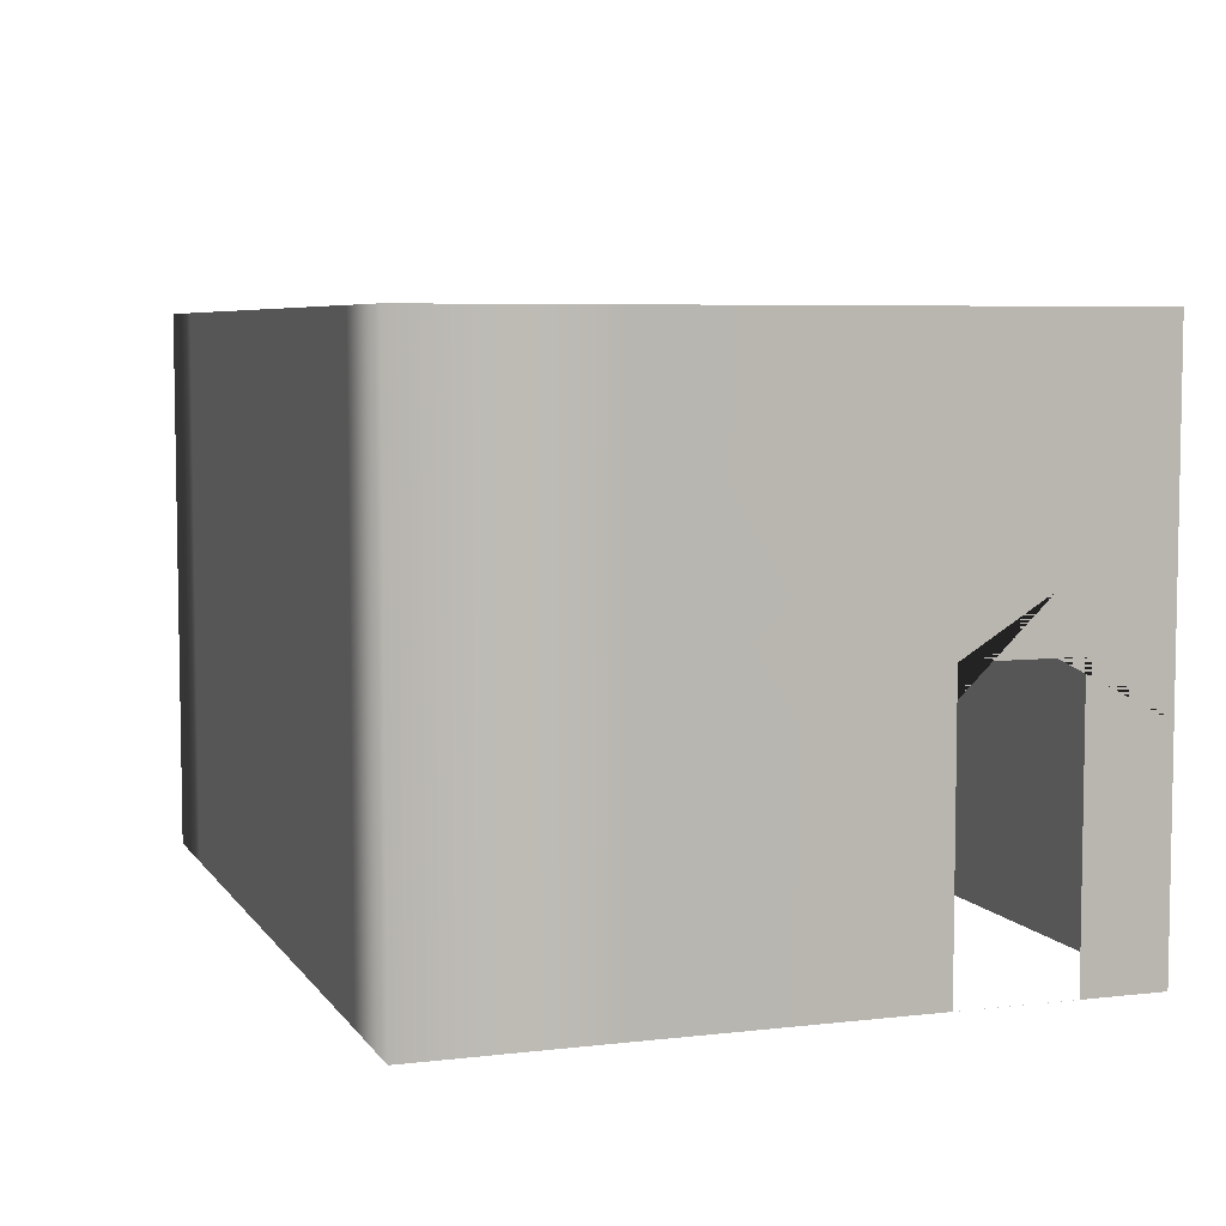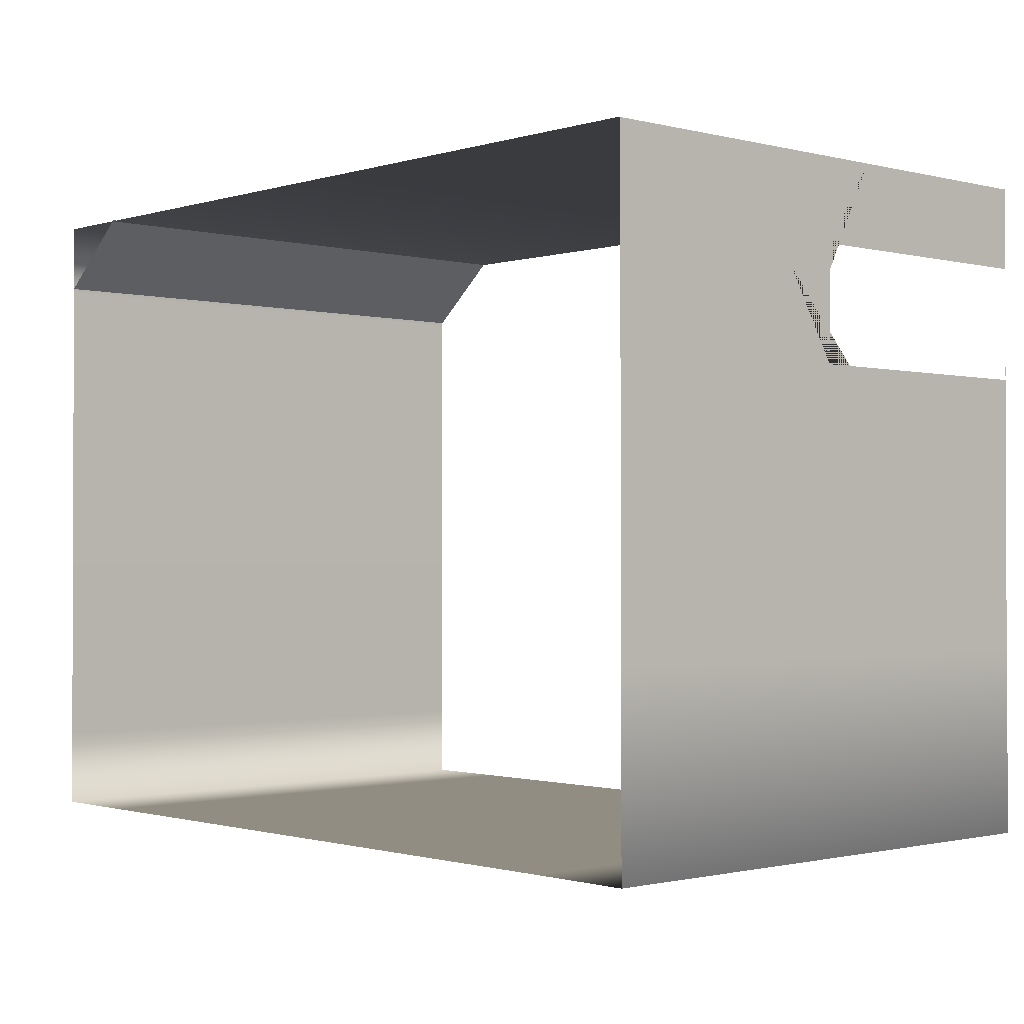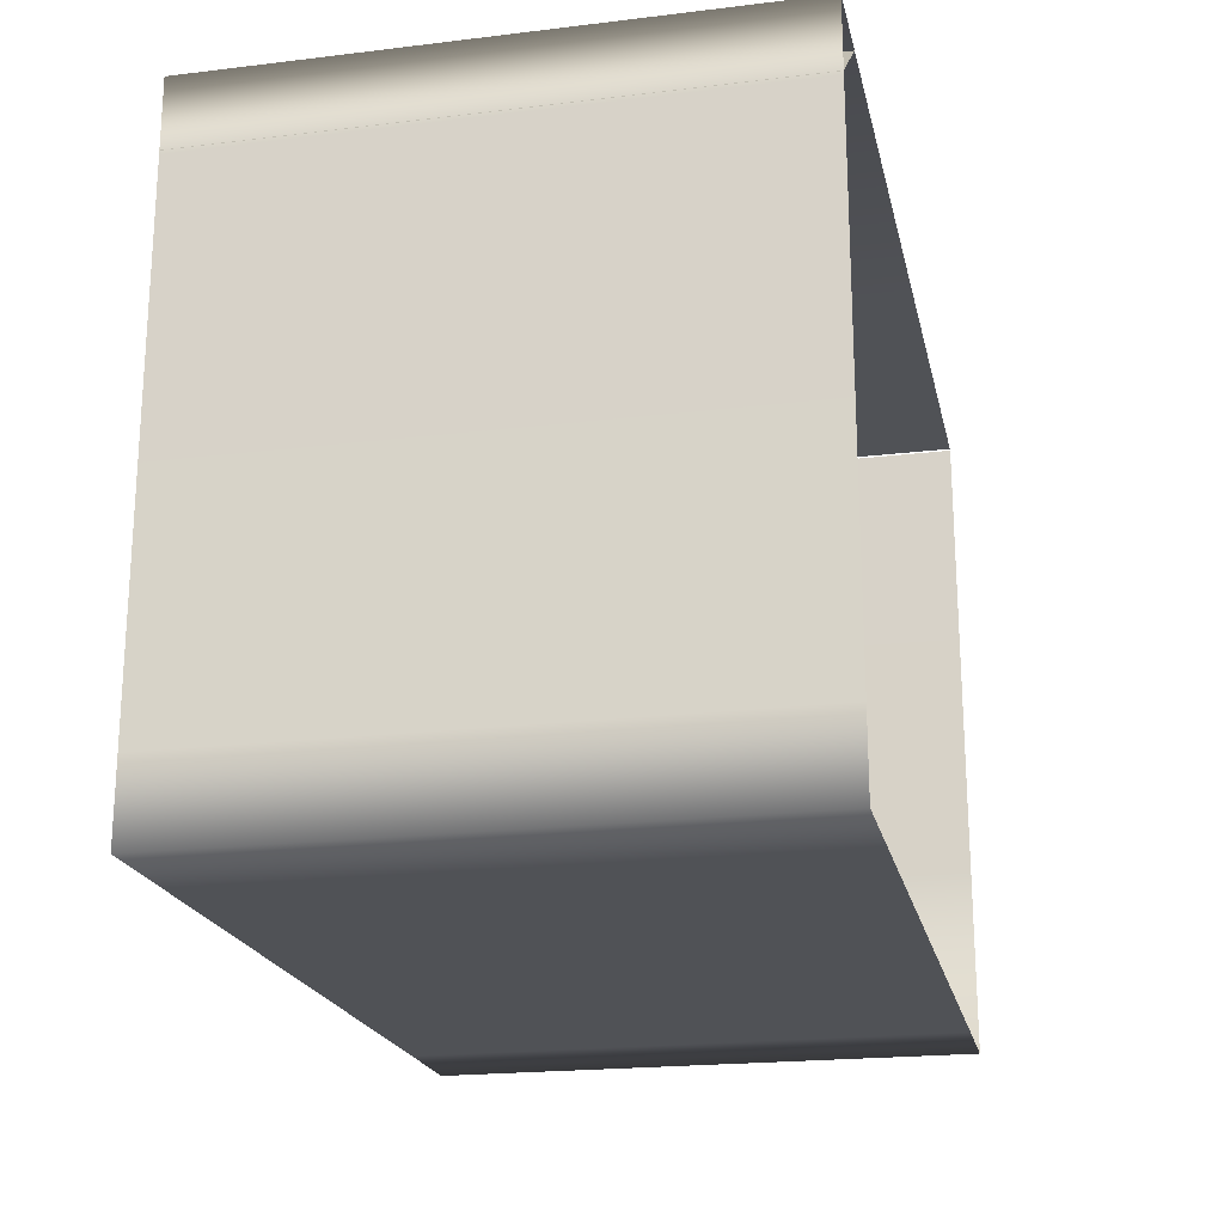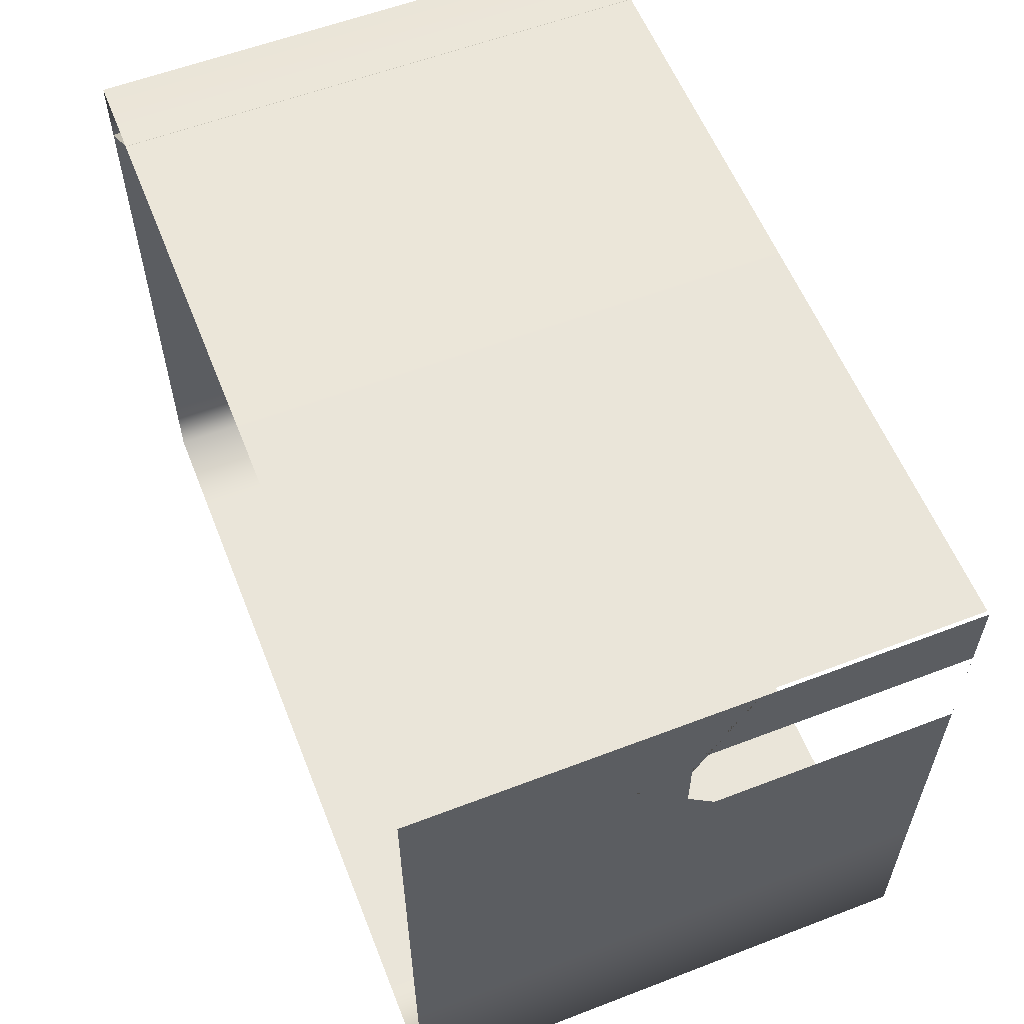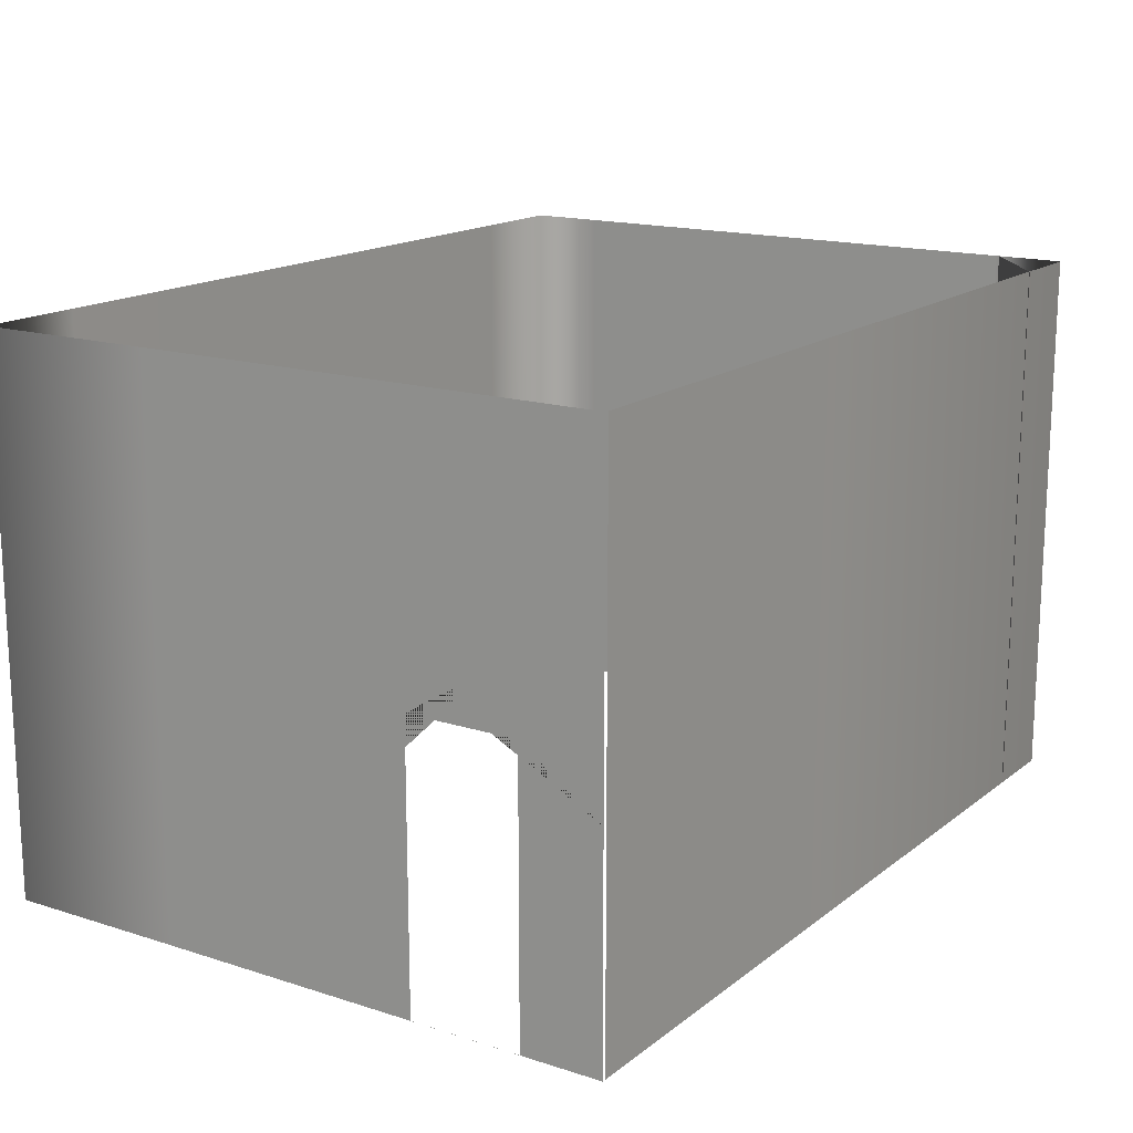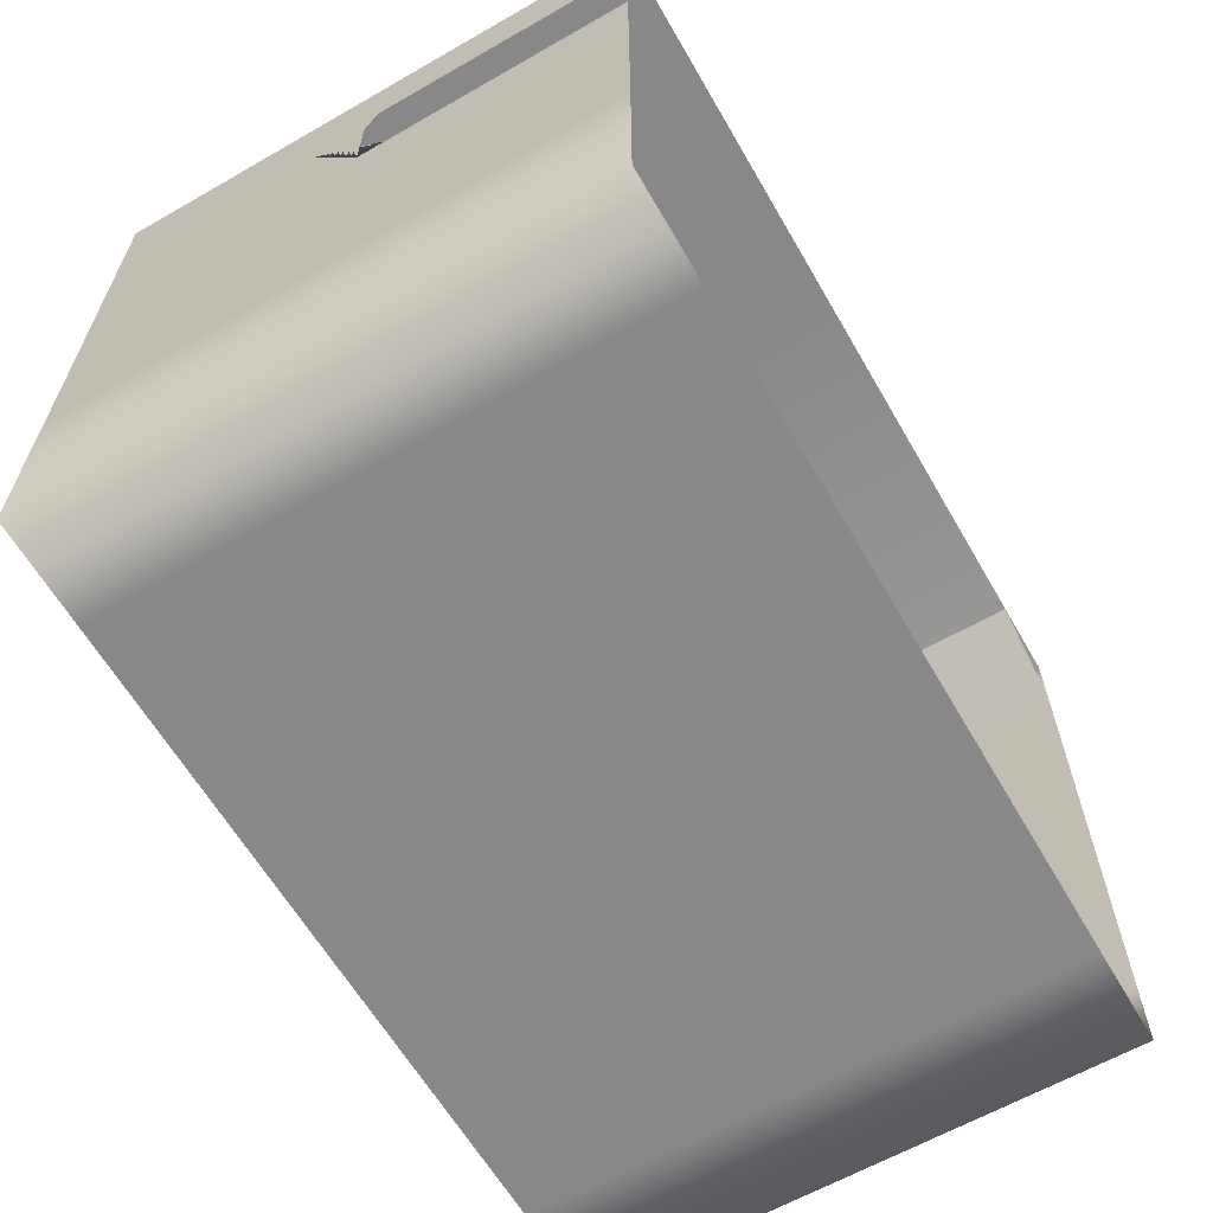
<metadata>
{"format":"obj","ext":"obj","renderer":"f3d","projection":"perspective","resolution":1024,"background":"white","views":[{"elev":6.1,"azim":-109.1,"up":"+Y"},{"elev":-1.1,"azim":-132.3,"up":"+Z"},{"elev":-20.6,"azim":102.3,"up":"+Z"},{"elev":58.2,"azim":-111.6,"up":"+Z"},{"elev":16.0,"azim":-56.6,"up":"+Y"},{"elev":-62.7,"azim":-59.9,"up":"+Z"}]}
</metadata>
<code>
v 25.92 0.8495 -0.02454
v 25.92 0.027 -0.02454
v 25.92 1.672 -0.02454
v 32.43 0.8495 -0.02259
v 32.43 0.027 -0.02259
v 25.92 2.495 -0.02454
v 32.43 1.672 -0.02259
v 32.43 0.027 -0.5598
v 32.43 0.8495 -0.5598
v 25.92 3.317 -0.02454
v 32.43 2.495 -0.02259
v 32.43 1.672 -0.5598
v 32.43 0.027 -2.433
v 32.43 0.8495 -2.433
v 25.92 4.14 -0.02454
v 32.43 3.317 -0.02259
v 32.43 2.495 -0.5598
v 32.43 1.672 -2.433
v 32.43 0.027 -4.305
v 32.43 0.8495 -4.305
v 32.43 4.14 -0.02259
v 32.43 3.317 -0.5598
v 32.43 2.495 -2.433
v 32.43 1.672 -4.305
v 32.43 0.027 -4.875
v 32.43 0.8495 -4.875
v 32.43 4.14 -0.5598
v 32.43 3.317 -2.433
v 32.43 2.495 -4.305
v 32.43 1.672 -4.875
v 31.68 0.027 -4.876
v 31.68 0.8495 -4.876
v 32.43 4.14 -2.433
v 32.43 3.317 -4.305
v 32.43 2.495 -4.875
v 31.68 1.672 -4.876
v 29.18 0.027 -4.875
v 29.18 0.8495 -4.875
v 32.43 4.14 -4.305
v 32.43 3.317 -4.875
v 31.68 2.495 -4.876
v 29.18 1.672 -4.875
v 26.67 0.027 -4.875
v 26.67 0.8495 -4.875
v 32.43 4.14 -4.875
v 31.68 3.317 -4.876
v 29.18 2.495 -4.875
v 26.67 1.672 -4.875
v 25.89 0.027 -4.877
v 25.89 0.8495 -4.877
v 31.68 4.14 -4.876
v 29.18 3.317 -4.875
v 26.67 2.495 -4.875
v 25.89 1.672 -4.877
v 25.89 0.8495 -3.509
v 25.89 0.027 -3.509
v 29.18 4.14 -4.875
v 26.67 3.317 -4.875
v 25.89 2.495 -4.877
v 25.89 1.672 -3.509
v 25.89 0.225 -1.47
v 25.89 0.02753 -1.47
v 25.89 0.02753 -0.8248
v 25.89 0.027 -0.8231
v 26.67 4.14 -4.875
v 25.89 3.317 -4.877
v 25.89 2.495 -3.509
v 25.89 1.047 -1.47
v 25.89 0.8495 -1.47
v 25.89 0.02753 -0.8231
v 25.89 4.14 -4.877
v 25.89 3.317 -3.509
v 25.89 1.87 -1.47
v 25.89 1.672 -1.47
v 25.89 0.027 -0.02752
v 25.89 0.02753 -0.6306
v 25.89 0.6727 -0.6306
v 25.89 4.14 -3.509
v 25.89 2.495 -0.8231
v 25.89 2.09 -0.8231
v 25.89 2.09 -1.47
v 25.89 0.8495 -0.6306
v 25.89 0.8495 -0.02752
v 25.89 3.317 -0.8231
v 25.89 2.09 -0.6306
v 25.89 1.495 -0.6306
v 25.89 0.8495 -0.02752
v 25.89 0.027 -0.02752
v 25.89 4.14 -0.8231
v 25.89 1.672 -0.6306
v 25.89 1.672 -0.02752
v 25.89 2.495 -0.02752
v 25.89 3.317 -0.02752
v 25.89 4.14 -0.02752
v 32.44 0.027 -0.5416
v 32.44 0.8495 -0.5416
v 32.44 1.672 -0.5416
v 32.44 2.495 -0.5416
v 32.44 3.317 -0.5416
v 32.44 4.14 -0.5416
v 31.82 4.14 -0.01503
v 31.82 3.317 -0.01486
v 31.82 2.495 -0.0147
v 31.82 1.672 -0.01454
v 31.82 0.8495 -0.01438
v 31.82 0.027 -0.01422
v 28.68 4.14 -0.02448
v 28.68 3.317 -0.02448
v 28.68 2.495 -0.02448
v 28.68 1.672 -0.02448
v 28.68 0.8495 -0.02448
v 28.68 0.027 -0.02448
f 1 111 112 2
f 3 110 111 1
f 8 5 4 9
f 6 109 110 3
f 9 4 7 12
f 13 8 9 14
f 10 108 109 6
f 12 7 11 17
f 14 9 12 18
f 19 13 14 20
f 15 107 108 10
f 17 11 16 22
f 18 12 17 23
f 20 14 18 24
f 25 19 20 26
f 22 16 21 27
f 23 17 22 28
f 24 18 23 29
f 26 20 24 30
f 31 25 26 32
f 28 22 27 33
f 29 23 28 34
f 30 24 29 35
f 32 26 30 36
f 37 31 32 38
f 34 28 33 39
f 35 29 34 40
f 36 30 35 41
f 38 32 36 42
f 43 37 38 44
f 40 34 39 45
f 41 35 40 46
f 42 36 41 47
f 44 38 42 48
f 49 43 44 50
f 46 40 45 51
f 47 41 46 52
f 48 42 47 53
f 50 44 48 54
f 55 56 49 50
f 52 46 51 57
f 53 47 52 58
f 54 48 53 59
f 60 55 50 54
f 56 55 61 62 63 64
f 58 52 57 65
f 59 53 58 66
f 54 59 67 60
f 68 69 55 60
f 69 61 55
f 63 70 64
f 66 58 65 71
f 59 66 72 67
f 73 74 60 67
f 74 68 60
f 75 64 70 76 77
f 66 71 78 72
f 79 67 72 84
f 79 80 81 73 67
f 77 82 83 75
f 84 72 78 89
f 91 90 85 80 79 92
f 82 86 83
f 75 83 87 88
f 79 84 93 92
f 83 86 90 91 87
f 84 89 94 93
f 100 99 102 101
f 99 98 103 102
f 98 97 104 103
f 97 96 105 104
f 96 95 106 105
f 107 21 16 108
f 109 108 16 11
f 110 109 11 7
f 111 110 7 4
f 112 111 4 5

</code>
